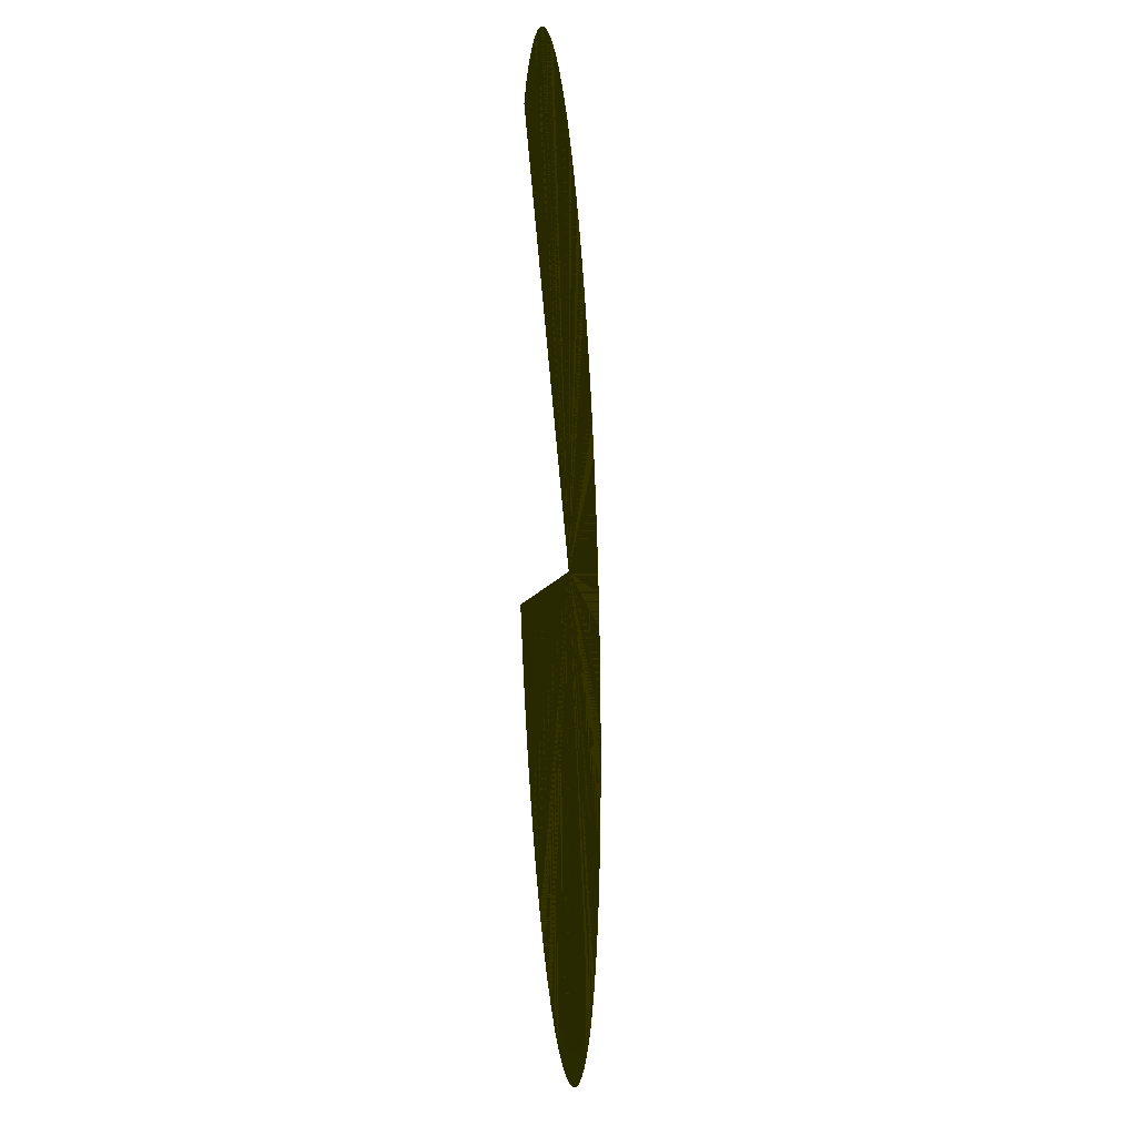
<metadata>
{"format":"obj","ext":"obj","renderer":"f3d","projection":"perspective","resolution":1024,"background":"white","views":[{"elev":-22.6,"azim":-85.5,"up":"+Y"}]}
</metadata>
<code>
v 0.1138 2.497 0.005615 0.4902 0.498 0 #0
v -1.849 3.605 0.006104 0.4902 0.498 0 #0
v -1.93 3.459 0.006348 0.4902 0.498 0 #0
v 0.1138 2.497 0.005615 0.4902 0.498 0 #0
v -1.756 3.743 0.006104 0.4902 0.498 0 #0
v -1.849 3.605 0.006104 0.4902 0.498 0 #0
v 0.1138 2.497 0.005615 0.4902 0.498 0 #0
v -1.653 3.874 0.006104 0.4902 0.498 0 #0
v -1.756 3.743 0.006104 0.4902 0.498 0 #0
v 0.1138 2.497 0.005615 0.4902 0.498 0 #0
v -1.54 3.996 0.006104 0.4902 0.498 0 #0
v -1.653 3.874 0.006104 0.4902 0.498 0 #0
v 0.1138 2.497 0.005615 0.4902 0.498 0 #0
v -1.418 4.109 0.006104 0.4902 0.498 0 #0
v -1.54 3.996 0.006104 0.4902 0.498 0 #0
v 0.1138 2.497 0.005615 0.4902 0.498 0 #0
v -1.287 4.212 0.006104 0.4902 0.498 0 #0
v -1.418 4.109 0.006104 0.4902 0.498 0 #0
v 0.1138 2.497 0.005615 0.4902 0.498 0 #0
v -1.149 4.304 0.005859 0.4902 0.498 0 #0
v -1.287 4.212 0.006104 0.4902 0.498 0 #0
v 0.1138 2.497 0.005615 0.4902 0.498 0 #0
v -1.003 4.386 0.005859 0.4902 0.498 0 #0
v -1.149 4.304 0.005859 0.4902 0.498 0 #0
v 0.1138 2.497 0.005615 0.4902 0.498 0 #0
v -0.8523 4.456 0.005859 0.4902 0.498 0 #0
v -1.003 4.386 0.005859 0.4902 0.498 0 #0
v 0.1138 2.497 0.005615 0.4902 0.498 0 #0
v -0.696 4.513 0.005859 0.4902 0.498 0 #0
v -0.8523 4.456 0.005859 0.4902 0.498 0 #0
v 0.1138 2.497 0.005615 0.4902 0.498 0 #0
v -0.5359 4.558 0.005859 0.4902 0.498 0 #0
v -0.696 4.513 0.005859 0.4902 0.498 0 #0
v 0.1138 2.497 0.005615 0.4902 0.498 0 #0
v -0.3726 4.591 0.005615 0.4902 0.498 0 #0
v -0.5359 4.558 0.005859 0.4902 0.498 0 #0
v 0.1138 2.497 0.005615 0.4902 0.498 0 #0
v -0.2073 4.61 0.005615 0.4902 0.498 0 #0
v -0.3726 4.591 0.005615 0.4902 0.498 0 #0
v 0.1138 2.497 0.005615 0.4902 0.498 0 #0
v -0.04102 4.617 0.005615 0.4902 0.498 0 #0
v -0.2073 4.61 0.005615 0.4902 0.498 0 #0
v 0.1138 2.497 0.005615 0.4902 0.498 0 #0
v 0.125 4.61 0.005615 0.4902 0.498 0 #0
v -0.04102 4.617 0.005615 0.4902 0.498 0 #0
v 0.1138 2.497 0.005615 0.4902 0.498 0 #0
v 0.2903 4.591 0.005371 0.4902 0.498 0 #0
v 0.125 4.61 0.005615 0.4902 0.498 0 #0
v 0.1138 2.497 0.005615 0.4902 0.498 0 #0
v 0.4536 4.558 0.005371 0.4902 0.498 0 #0
v 0.2903 4.591 0.005371 0.4902 0.498 0 #0
v 0.1138 2.497 0.005615 0.4902 0.498 0 #0
v 0.614 4.513 0.005371 0.4902 0.498 0 #0
v 0.4536 4.558 0.005371 0.4902 0.498 0 #0
v 0.1138 2.497 0.005615 0.4902 0.498 0 #0
v 0.77 4.456 0.005371 0.4902 0.498 0 #0
v 0.614 4.513 0.005371 0.4902 0.498 0 #0
v 0.1138 2.497 0.005615 0.4902 0.498 0 #0
v 0.9211 4.386 0.005371 0.4902 0.498 0 #0
v 0.77 4.456 0.005371 0.4902 0.498 0 #0
v 0.1138 2.497 0.005615 0.4902 0.498 0 #0
v 1.066 4.305 0.005127 0.4902 0.498 0 #0
v 0.9211 4.386 0.005371 0.4902 0.498 0 #0
v 0.1138 2.497 0.005615 0.4902 0.498 0 #0
v 1.205 4.212 0.005127 0.4902 0.498 0 #0
v 1.066 4.305 0.005127 0.4902 0.498 0 #0
v 0.1138 2.497 0.005615 0.4902 0.498 0 #0
v 1.336 4.109 0.005127 0.4902 0.498 0 #0
v 1.205 4.212 0.005127 0.4902 0.498 0 #0
v 0.1138 2.497 0.005615 0.4902 0.498 0 #0
v 1.458 3.996 0.005127 0.4902 0.498 0 #0
v 1.336 4.109 0.005127 0.4902 0.498 0 #0
v 0.1138 2.497 0.005615 0.4902 0.498 0 #0
v 1.571 3.874 0.005127 0.4902 0.498 0 #0
v 1.458 3.996 0.005127 0.4902 0.498 0 #0
v 0.1138 2.497 0.005615 0.4902 0.498 0 #0
v 1.674 3.743 0.005127 0.4902 0.498 0 #0
v 1.571 3.874 0.005127 0.4902 0.498 0 #0
v 0.1138 2.497 0.005615 0.4902 0.498 0 #0
v 1.767 3.605 0.005127 0.4902 0.498 0 #0
v 1.674 3.743 0.005127 0.4902 0.498 0 #0
v 0.1138 2.497 0.005615 0.4902 0.498 0 #0
v 1.848 3.459 0.005127 0.4902 0.498 0 #0
v 1.767 3.605 0.005127 0.4902 0.498 0 #0
v 0.1138 2.497 0.005615 0.4902 0.498 0 #0
v 1.917 3.308 0.005127 0.4902 0.498 0 #0
v 1.848 3.459 0.005127 0.4902 0.498 0 #0
v 0.1138 2.497 0.005615 0.4902 0.498 0 #0
v 1.975 3.152 0.004883 0.4902 0.498 0 #0
v 1.917 3.308 0.005127 0.4902 0.498 0 #0
v 0.1138 2.497 0.005615 0.4902 0.498 0 #0
v 2.02 2.992 0.004883 0.4902 0.498 0 #0
v 1.975 3.152 0.004883 0.4902 0.498 0 #0
v 0.1138 2.497 0.005615 0.4902 0.498 0 #0
v 2.053 2.829 0.004883 0.4902 0.498 0 #0
v 2.02 2.992 0.004883 0.4902 0.498 0 #0
v 0.1138 2.497 0.005615 0.4902 0.498 0 #0
v 2.073 2.663 0.004883 0.4902 0.498 0 #0
v 2.053 2.829 0.004883 0.4902 0.498 0 #0
v 0.1138 2.497 0.005615 0.4902 0.498 0 #0
v 2.079 2.497 0.004883 0.4902 0.498 0 #0
v 2.073 2.663 0.004883 0.4902 0.498 0 #0
v 0.1138 2.497 0.005615 0.4902 0.498 0 #0
v 2.073 2.331 0.005127 0.4902 0.498 0 #0
v 2.079 2.497 0.004883 0.4902 0.498 0 #0
v 0.1138 2.497 0.005615 0.4902 0.498 0 #0
v 2.053 2.166 0.005127 0.4902 0.498 0 #0
v 2.073 2.331 0.005127 0.4902 0.498 0 #0
v 0.1138 2.497 0.005615 0.4902 0.498 0 #0
v 2.021 2.002 0.005127 0.4902 0.498 0 #0
v 2.053 2.166 0.005127 0.4902 0.498 0 #0
v 0.1138 2.497 0.005615 0.4902 0.498 0 #0
v 1.975 1.842 0.005127 0.4902 0.498 0 #0
v 2.021 2.002 0.005127 0.4902 0.498 0 #0
v 0.1138 2.497 0.005615 0.4902 0.498 0 #0
v 1.918 1.686 0.005127 0.4902 0.498 0 #0
v 1.975 1.842 0.005127 0.4902 0.498 0 #0
v 0.1138 2.497 0.005615 0.4902 0.498 0 #0
v 1.848 1.535 0.005127 0.4902 0.498 0 #0
v 1.918 1.686 0.005127 0.4902 0.498 0 #0
v 0.1138 2.497 0.005615 0.4902 0.498 0 #0
v 1.767 1.389 0.005127 0.4902 0.498 0 #0
v 1.848 1.535 0.005127 0.4902 0.498 0 #0
v 0.1138 2.497 0.005615 0.4902 0.498 0 #0
v 1.674 1.251 0.005127 0.4902 0.498 0 #0
v 1.767 1.389 0.005127 0.4902 0.498 0 #0
v 0.1138 2.497 0.005615 0.4902 0.498 0 #0
v 1.571 1.12 0.005127 0.4902 0.498 0 #0
v 1.674 1.251 0.005127 0.4902 0.498 0 #0
v 0.1138 2.497 0.005615 0.4902 0.498 0 #0
v 1.458 0.998 0.005371 0.4902 0.498 0 #0
v 1.571 1.12 0.005127 0.4902 0.498 0 #0
v 0.1138 2.497 0.005615 0.4902 0.498 0 #0
v 1.336 0.885 0.005371 0.4902 0.498 0 #0
v 1.458 0.998 0.005371 0.4902 0.498 0 #0
v 0.1138 2.497 0.005615 0.4902 0.498 0 #0
v 1.205 0.782 0.005371 0.4902 0.498 0 #0
v 1.336 0.885 0.005371 0.4902 0.498 0 #0
v 0.1138 2.497 0.005615 0.4902 0.498 0 #0
v 1.067 0.6895 0.005371 0.4902 0.498 0 #0
v 1.205 0.782 0.005371 0.4902 0.498 0 #0
v 0.1138 2.497 0.005615 0.4902 0.498 0 #0
v 0.9216 0.6082 0.005371 0.4902 0.498 0 #0
v 1.067 0.6895 0.005371 0.4902 0.498 0 #0
v 0.1138 2.497 0.005615 0.4902 0.498 0 #0
v 0.7703 0.5383 0.005615 0.4902 0.498 0 #0
v 0.9216 0.6082 0.005371 0.4902 0.498 0 #0
v 0.1138 2.497 0.005615 0.4902 0.498 0 #0
v 0.6143 0.4807 0.005615 0.4902 0.498 0 #0
v 0.7703 0.5383 0.005615 0.4902 0.498 0 #0
v 0.1138 2.497 0.005615 0.4902 0.498 0 #0
v 0.4541 0.4355 0.005615 0.4902 0.498 0 #0
v 0.6143 0.4807 0.005615 0.4902 0.498 0 #0
v 0.1138 2.497 0.005615 0.4902 0.498 0 #0
v 0.2908 0.4031 0.005615 0.4902 0.498 0 #0
v 0.4541 0.4355 0.005615 0.4902 0.498 0 #0
v 0.1138 2.497 0.005615 0.4902 0.498 0 #0
v 0.1255 0.3835 0.005859 0.4902 0.498 0 #0
v 0.2908 0.4031 0.005615 0.4902 0.498 0 #0
v 0.1138 2.497 0.005615 0.4902 0.498 0 #0
v -0.04077 0.377 0.005859 0.4902 0.498 0 #0
v 0.1255 0.3835 0.005859 0.4902 0.498 0 #0
v 0.1138 2.497 0.005615 0.4902 0.498 0 #0
v -0.207 0.3835 0.005859 0.4902 0.498 0 #0
v -0.04077 0.377 0.005859 0.4902 0.498 0 #0
v 0.1138 2.497 0.005615 0.4902 0.498 0 #0
v -0.3723 0.4031 0.005859 0.4902 0.498 0 #0
v -0.207 0.3835 0.005859 0.4902 0.498 0 #0
v 0.1138 2.497 0.005615 0.4902 0.498 0 #0
v -0.5356 0.4355 0.005859 0.4902 0.498 0 #0
v -0.3723 0.4031 0.005859 0.4902 0.498 0 #0
v 0.1138 2.497 0.005615 0.4902 0.498 0 #0
v -0.6958 0.4807 0.006104 0.4902 0.498 0 #0
v -0.5356 0.4355 0.005859 0.4902 0.498 0 #0
v 0.1138 2.497 0.005615 0.4902 0.498 0 #0
v -0.8521 0.5383 0.006104 0.4902 0.498 0 #0
v -0.6958 0.4807 0.006104 0.4902 0.498 0 #0
v 0.1138 2.497 0.005615 0.4902 0.498 0 #0
v -1.003 0.6082 0.006104 0.4902 0.498 0 #0
v -0.8521 0.5383 0.006104 0.4902 0.498 0 #0
v 0.1138 2.497 0.005615 0.4902 0.498 0 #0
v -1.148 0.6895 0.006104 0.4902 0.498 0 #0
v -1.003 0.6082 0.006104 0.4902 0.498 0 #0
v 0.1138 2.497 0.005615 0.4902 0.498 0 #0
v -1.287 0.782 0.006104 0.4902 0.498 0 #0
v -1.148 0.6895 0.006104 0.4902 0.498 0 #0
v 0.1138 2.497 0.005615 0.4902 0.498 0 #0
v -1.417 0.885 0.006348 0.4902 0.498 0 #0
v -1.287 0.782 0.006104 0.4902 0.498 0 #0
v 0.1138 2.497 0.005615 0.4902 0.498 0 #0
v -1.54 0.998 0.006348 0.4902 0.498 0 #0
v -1.417 0.885 0.006348 0.4902 0.498 0 #0
v 0.1138 2.497 0.005615 0.4902 0.498 0 #0
v -1.653 1.12 0.006348 0.4902 0.498 0 #0
v -1.54 0.998 0.006348 0.4902 0.498 0 #0
v 0.1138 2.497 0.005615 0.4902 0.498 0 #0
v -1.756 1.251 0.006348 0.4902 0.498 0 #0
v -1.653 1.12 0.006348 0.4902 0.498 0 #0
v 0.1138 2.497 0.005615 0.4902 0.498 0 #0
v -1.848 1.389 0.006348 0.4902 0.498 0 #0
v -1.756 1.251 0.006348 0.4902 0.498 0 #0
v 0.1138 2.497 0.005615 0.4902 0.498 0 #0
v -1.93 1.534 0.006348 0.4902 0.498 0 #0
v -1.848 1.389 0.006348 0.4902 0.498 0 #0
v 0.1138 2.497 0.005615 0.4902 0.498 0 #0
v -1.93 3.459 0.006348 0.4902 0.498 0 #0
v -1.849 3.605 0.006104 0.4902 0.498 0 #0
v 0.1138 2.497 0.005615 0.4902 0.498 0 #0
v -1.849 3.605 0.006104 0.4902 0.498 0 #0
v -1.756 3.743 0.006104 0.4902 0.498 0 #0
v 0.1138 2.497 0.005615 0.4902 0.498 0 #0
v -1.756 3.743 0.006104 0.4902 0.498 0 #0
v -1.653 3.874 0.006104 0.4902 0.498 0 #0
v 0.1138 2.497 0.005615 0.4902 0.498 0 #0
v -1.653 3.874 0.006104 0.4902 0.498 0 #0
v -1.54 3.996 0.006104 0.4902 0.498 0 #0
v 0.1138 2.497 0.005615 0.4902 0.498 0 #0
v -1.54 3.996 0.006104 0.4902 0.498 0 #0
v -1.418 4.109 0.006104 0.4902 0.498 0 #0
v 0.1138 2.497 0.005615 0.4902 0.498 0 #0
v -1.418 4.109 0.006104 0.4902 0.498 0 #0
v -1.287 4.212 0.006104 0.4902 0.498 0 #0
v 0.1138 2.497 0.005615 0.4902 0.498 0 #0
v -1.287 4.212 0.006104 0.4902 0.498 0 #0
v -1.149 4.304 0.005859 0.4902 0.498 0 #0
v 0.1138 2.497 0.005615 0.4902 0.498 0 #0
v -1.149 4.304 0.005859 0.4902 0.498 0 #0
v -1.003 4.386 0.005859 0.4902 0.498 0 #0
v 0.1138 2.497 0.005615 0.4902 0.498 0 #0
v -1.003 4.386 0.005859 0.4902 0.498 0 #0
v -0.8523 4.456 0.005859 0.4902 0.498 0 #0
v 0.1138 2.497 0.005615 0.4902 0.498 0 #0
v -0.8523 4.456 0.005859 0.4902 0.498 0 #0
v -0.696 4.513 0.005859 0.4902 0.498 0 #0
v 0.1138 2.497 0.005615 0.4902 0.498 0 #0
v -0.696 4.513 0.005859 0.4902 0.498 0 #0
v -0.5359 4.558 0.005859 0.4902 0.498 0 #0
v 0.1138 2.497 0.005615 0.4902 0.498 0 #0
v -0.5359 4.558 0.005859 0.4902 0.498 0 #0
v -0.3726 4.591 0.005615 0.4902 0.498 0 #0
v 0.1138 2.497 0.005615 0.4902 0.498 0 #0
v -0.3726 4.591 0.005615 0.4902 0.498 0 #0
v -0.2073 4.61 0.005615 0.4902 0.498 0 #0
v 0.1138 2.497 0.005615 0.4902 0.498 0 #0
v -0.2073 4.61 0.005615 0.4902 0.498 0 #0
v -0.04102 4.617 0.005615 0.4902 0.498 0 #0
v 0.1138 2.497 0.005615 0.4902 0.498 0 #0
v -0.04102 4.617 0.005615 0.4902 0.498 0 #0
v 0.125 4.61 0.005615 0.4902 0.498 0 #0
v 0.1138 2.497 0.005615 0.4902 0.498 0 #0
v 0.125 4.61 0.005615 0.4902 0.498 0 #0
v 0.2903 4.591 0.005371 0.4902 0.498 0 #0
v 0.1138 2.497 0.005615 0.4902 0.498 0 #0
v 0.2903 4.591 0.005371 0.4902 0.498 0 #0
v 0.4536 4.558 0.005371 0.4902 0.498 0 #0
v 0.1138 2.497 0.005615 0.4902 0.498 0 #0
v 0.4536 4.558 0.005371 0.4902 0.498 0 #0
v 0.614 4.513 0.005371 0.4902 0.498 0 #0
v 0.1138 2.497 0.005615 0.4902 0.498 0 #0
v 0.614 4.513 0.005371 0.4902 0.498 0 #0
v 0.77 4.456 0.005371 0.4902 0.498 0 #0
v 0.1138 2.497 0.005615 0.4902 0.498 0 #0
v 0.77 4.456 0.005371 0.4902 0.498 0 #0
v 0.9211 4.386 0.005371 0.4902 0.498 0 #0
v 0.1138 2.497 0.005615 0.4902 0.498 0 #0
v 0.9211 4.386 0.005371 0.4902 0.498 0 #0
v 1.066 4.305 0.005127 0.4902 0.498 0 #0
v 0.1138 2.497 0.005615 0.4902 0.498 0 #0
v 1.066 4.305 0.005127 0.4902 0.498 0 #0
v 1.205 4.212 0.005127 0.4902 0.498 0 #0
v 0.1138 2.497 0.005615 0.4902 0.498 0 #0
v 1.205 4.212 0.005127 0.4902 0.498 0 #0
v 1.336 4.109 0.005127 0.4902 0.498 0 #0
v 0.1138 2.497 0.005615 0.4902 0.498 0 #0
v 1.336 4.109 0.005127 0.4902 0.498 0 #0
v 1.458 3.996 0.005127 0.4902 0.498 0 #0
v 0.1138 2.497 0.005615 0.4902 0.498 0 #0
v 1.458 3.996 0.005127 0.4902 0.498 0 #0
v 1.571 3.874 0.005127 0.4902 0.498 0 #0
v 0.1138 2.497 0.005615 0.4902 0.498 0 #0
v 1.571 3.874 0.005127 0.4902 0.498 0 #0
v 1.674 3.743 0.005127 0.4902 0.498 0 #0
v 0.1138 2.497 0.005615 0.4902 0.498 0 #0
v 1.674 3.743 0.005127 0.4902 0.498 0 #0
v 1.767 3.605 0.005127 0.4902 0.498 0 #0
v 0.1138 2.497 0.005615 0.4902 0.498 0 #0
v 1.767 3.605 0.005127 0.4902 0.498 0 #0
v 1.848 3.459 0.005127 0.4902 0.498 0 #0
v 0.1138 2.497 0.005615 0.4902 0.498 0 #0
v 1.848 3.459 0.005127 0.4902 0.498 0 #0
v 1.917 3.308 0.005127 0.4902 0.498 0 #0
v 0.1138 2.497 0.005615 0.4902 0.498 0 #0
v 1.917 3.308 0.005127 0.4902 0.498 0 #0
v 1.975 3.152 0.004883 0.4902 0.498 0 #0
v 0.1138 2.497 0.005615 0.4902 0.498 0 #0
v 1.975 3.152 0.004883 0.4902 0.498 0 #0
v 2.02 2.992 0.004883 0.4902 0.498 0 #0
v 0.1138 2.497 0.005615 0.4902 0.498 0 #0
v 2.02 2.992 0.004883 0.4902 0.498 0 #0
v 2.053 2.829 0.004883 0.4902 0.498 0 #0
v 0.1138 2.497 0.005615 0.4902 0.498 0 #0
v 2.053 2.829 0.004883 0.4902 0.498 0 #0
v 2.073 2.663 0.004883 0.4902 0.498 0 #0
v 0.1138 2.497 0.005615 0.4902 0.498 0 #0
v 2.073 2.663 0.004883 0.4902 0.498 0 #0
v 2.079 2.497 0.004883 0.4902 0.498 0 #0
v 0.1138 2.497 0.005615 0.4902 0.498 0 #0
v 2.079 2.497 0.004883 0.4902 0.498 0 #0
v 2.073 2.331 0.005127 0.4902 0.498 0 #0
v 0.1138 2.497 0.005615 0.4902 0.498 0 #0
v 2.073 2.331 0.005127 0.4902 0.498 0 #0
v 2.053 2.166 0.005127 0.4902 0.498 0 #0
v 0.1138 2.497 0.005615 0.4902 0.498 0 #0
v 2.053 2.166 0.005127 0.4902 0.498 0 #0
v 2.021 2.002 0.005127 0.4902 0.498 0 #0
v 0.1138 2.497 0.005615 0.4902 0.498 0 #0
v 2.021 2.002 0.005127 0.4902 0.498 0 #0
v 1.975 1.842 0.005127 0.4902 0.498 0 #0
v 0.1138 2.497 0.005615 0.4902 0.498 0 #0
v 1.975 1.842 0.005127 0.4902 0.498 0 #0
v 1.918 1.686 0.005127 0.4902 0.498 0 #0
v 0.1138 2.497 0.005615 0.4902 0.498 0 #0
v 1.918 1.686 0.005127 0.4902 0.498 0 #0
v 1.848 1.535 0.005127 0.4902 0.498 0 #0
v 0.1138 2.497 0.005615 0.4902 0.498 0 #0
v 1.848 1.535 0.005127 0.4902 0.498 0 #0
v 1.767 1.389 0.005127 0.4902 0.498 0 #0
v 0.1138 2.497 0.005615 0.4902 0.498 0 #0
v 1.767 1.389 0.005127 0.4902 0.498 0 #0
v 1.674 1.251 0.005127 0.4902 0.498 0 #0
v 0.1138 2.497 0.005615 0.4902 0.498 0 #0
v 1.674 1.251 0.005127 0.4902 0.498 0 #0
v 1.571 1.12 0.005127 0.4902 0.498 0 #0
v 0.1138 2.497 0.005615 0.4902 0.498 0 #0
v 1.571 1.12 0.005127 0.4902 0.498 0 #0
v 1.458 0.998 0.005371 0.4902 0.498 0 #0
v 0.1138 2.497 0.005615 0.4902 0.498 0 #0
v 1.458 0.998 0.005371 0.4902 0.498 0 #0
v 1.336 0.885 0.005371 0.4902 0.498 0 #0
v 0.1138 2.497 0.005615 0.4902 0.498 0 #0
v 1.336 0.885 0.005371 0.4902 0.498 0 #0
v 1.205 0.782 0.005371 0.4902 0.498 0 #0
v 0.1138 2.497 0.005615 0.4902 0.498 0 #0
v 1.205 0.782 0.005371 0.4902 0.498 0 #0
v 1.067 0.6895 0.005371 0.4902 0.498 0 #0
v 0.1138 2.497 0.005615 0.4902 0.498 0 #0
v 1.067 0.6895 0.005371 0.4902 0.498 0 #0
v 0.9216 0.6082 0.005371 0.4902 0.498 0 #0
v 0.1138 2.497 0.005615 0.4902 0.498 0 #0
v 0.9216 0.6082 0.005371 0.4902 0.498 0 #0
v 0.7703 0.5383 0.005615 0.4902 0.498 0 #0
v 0.1138 2.497 0.005615 0.4902 0.498 0 #0
v 0.7703 0.5383 0.005615 0.4902 0.498 0 #0
v 0.6143 0.4807 0.005615 0.4902 0.498 0 #0
v 0.1138 2.497 0.005615 0.4902 0.498 0 #0
v 0.6143 0.4807 0.005615 0.4902 0.498 0 #0
v 0.4541 0.4355 0.005615 0.4902 0.498 0 #0
v 0.1138 2.497 0.005615 0.4902 0.498 0 #0
v 0.4541 0.4355 0.005615 0.4902 0.498 0 #0
v 0.2908 0.4031 0.005615 0.4902 0.498 0 #0
v 0.1138 2.497 0.005615 0.4902 0.498 0 #0
v 0.2908 0.4031 0.005615 0.4902 0.498 0 #0
v 0.1255 0.3835 0.005859 0.4902 0.498 0 #0
v 0.1138 2.497 0.005615 0.4902 0.498 0 #0
v 0.1255 0.3835 0.005859 0.4902 0.498 0 #0
v -0.04077 0.377 0.005859 0.4902 0.498 0 #0
v 0.1138 2.497 0.005615 0.4902 0.498 0 #0
v -0.04077 0.377 0.005859 0.4902 0.498 0 #0
v -0.207 0.3835 0.005859 0.4902 0.498 0 #0
v 0.1138 2.497 0.005615 0.4902 0.498 0 #0
v -0.207 0.3835 0.005859 0.4902 0.498 0 #0
v -0.3723 0.4031 0.005859 0.4902 0.498 0 #0
v 0.1138 2.497 0.005615 0.4902 0.498 0 #0
v -0.3723 0.4031 0.005859 0.4902 0.498 0 #0
v -0.5356 0.4355 0.005859 0.4902 0.498 0 #0
v 0.1138 2.497 0.005615 0.4902 0.498 0 #0
v -0.5356 0.4355 0.005859 0.4902 0.498 0 #0
v -0.6958 0.4807 0.006104 0.4902 0.498 0 #0
v 0.1138 2.497 0.005615 0.4902 0.498 0 #0
v -0.6958 0.4807 0.006104 0.4902 0.498 0 #0
v -0.8521 0.5383 0.006104 0.4902 0.498 0 #0
v 0.1138 2.497 0.005615 0.4902 0.498 0 #0
v -0.8521 0.5383 0.006104 0.4902 0.498 0 #0
v -1.003 0.6082 0.006104 0.4902 0.498 0 #0
v 0.1138 2.497 0.005615 0.4902 0.498 0 #0
v -1.003 0.6082 0.006104 0.4902 0.498 0 #0
v -1.148 0.6895 0.006104 0.4902 0.498 0 #0
v 0.1138 2.497 0.005615 0.4902 0.498 0 #0
v -1.148 0.6895 0.006104 0.4902 0.498 0 #0
v -1.287 0.782 0.006104 0.4902 0.498 0 #0
v 0.1138 2.497 0.005615 0.4902 0.498 0 #0
v -1.287 0.782 0.006104 0.4902 0.498 0 #0
v -1.417 0.885 0.006348 0.4902 0.498 0 #0
v 0.1138 2.497 0.005615 0.4902 0.498 0 #0
v -1.417 0.885 0.006348 0.4902 0.498 0 #0
v -1.54 0.998 0.006348 0.4902 0.498 0 #0
v 0.1138 2.497 0.005615 0.4902 0.498 0 #0
v -1.54 0.998 0.006348 0.4902 0.498 0 #0
v -1.653 1.12 0.006348 0.4902 0.498 0 #0
v 0.1138 2.497 0.005615 0.4902 0.498 0 #0
v -1.653 1.12 0.006348 0.4902 0.498 0 #0
v -1.756 1.251 0.006348 0.4902 0.498 0 #0
v 0.1138 2.497 0.005615 0.4902 0.498 0 #0
v -1.756 1.251 0.006348 0.4902 0.498 0 #0
v -1.848 1.389 0.006348 0.4902 0.498 0 #0
v 0.1138 2.497 0.005615 0.4902 0.498 0 #0
v -1.848 1.389 0.006348 0.4902 0.498 0 #0
v -1.93 1.534 0.006348 0.4902 0.498 0 #0
f 1 2 3
f 4 5 6
f 7 8 9
f 10 11 12
f 13 14 15
f 16 17 18
f 19 20 21
f 22 23 24
f 25 26 27
f 28 29 30
f 31 32 33
f 34 35 36
f 37 38 39
f 40 41 42
f 43 44 45
f 46 47 48
f 49 50 51
f 52 53 54
f 55 56 57
f 58 59 60
f 61 62 63
f 64 65 66
f 67 68 69
f 70 71 72
f 73 74 75
f 76 77 78
f 79 80 81
f 82 83 84
f 85 86 87
f 88 89 90
f 91 92 93
f 94 95 96
f 97 98 99
f 100 101 102
f 103 104 105
f 106 107 108
f 109 110 111
f 112 113 114
f 115 116 117
f 118 119 120
f 121 122 123
f 124 125 126
f 127 128 129
f 130 131 132
f 133 134 135
f 136 137 138
f 139 140 141
f 142 143 144
f 145 146 147
f 148 149 150
f 151 152 153
f 154 155 156
f 157 158 159
f 160 161 162
f 163 164 165
f 166 167 168
f 169 170 171
f 172 173 174
f 175 176 177
f 178 179 180
f 181 182 183
f 184 185 186
f 187 188 189
f 190 191 192
f 193 194 195
f 196 197 198
f 199 200 201
f 202 203 204
f 205 206 207
f 208 209 210
f 211 212 213
f 214 215 216
f 217 218 219
f 220 221 222
f 223 224 225
f 226 227 228
f 229 230 231
f 232 233 234
f 235 236 237
f 238 239 240
f 241 242 243
f 244 245 246
f 247 248 249
f 250 251 252
f 253 254 255
f 256 257 258
f 259 260 261
f 262 263 264
f 265 266 267
f 268 269 270
f 271 272 273
f 274 275 276
f 277 278 279
f 280 281 282
f 283 284 285
f 286 287 288
f 289 290 291
f 292 293 294
f 295 296 297
f 298 299 300
f 301 302 303
f 304 305 306
f 307 308 309
f 310 311 312
f 313 314 315
f 316 317 318
f 319 320 321
f 322 323 324
f 325 326 327
f 328 329 330
f 331 332 333
f 334 335 336
f 337 338 339
f 340 341 342
f 343 344 345
f 346 347 348
f 349 350 351
f 352 353 354
f 355 356 357
f 358 359 360
f 361 362 363
f 364 365 366
f 367 368 369
f 370 371 372
f 373 374 375
f 376 377 378
f 379 380 381
f 382 383 384
f 385 386 387
f 388 389 390
f 391 392 393
f 394 395 396
f 397 398 399
f 400 401 402
f 403 404 405
f 406 407 408

</code>
